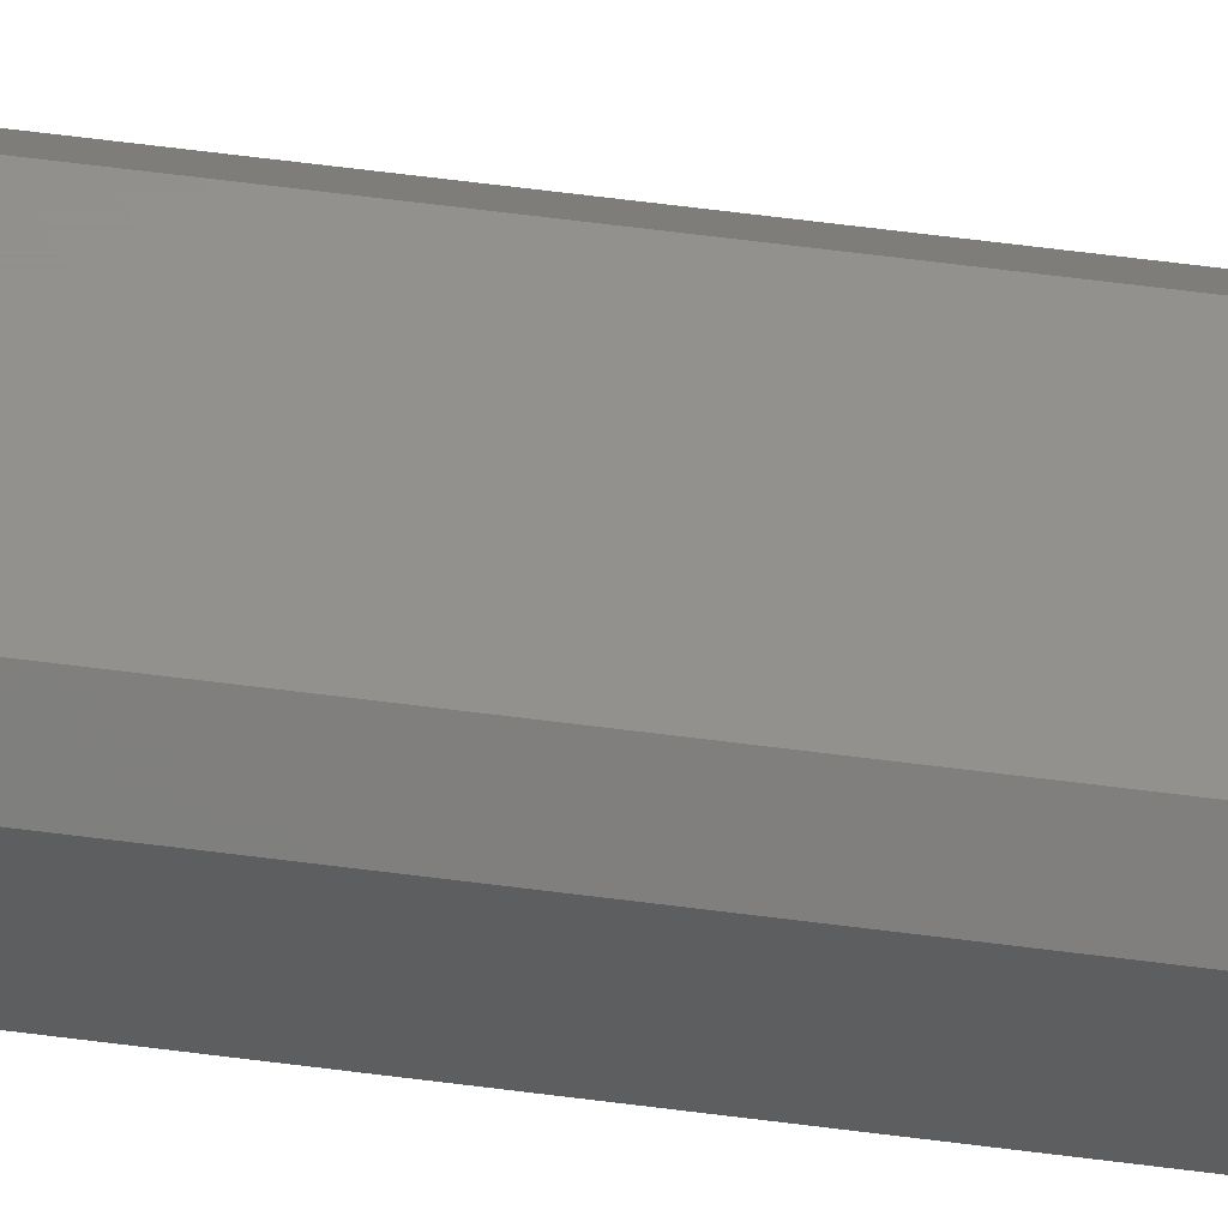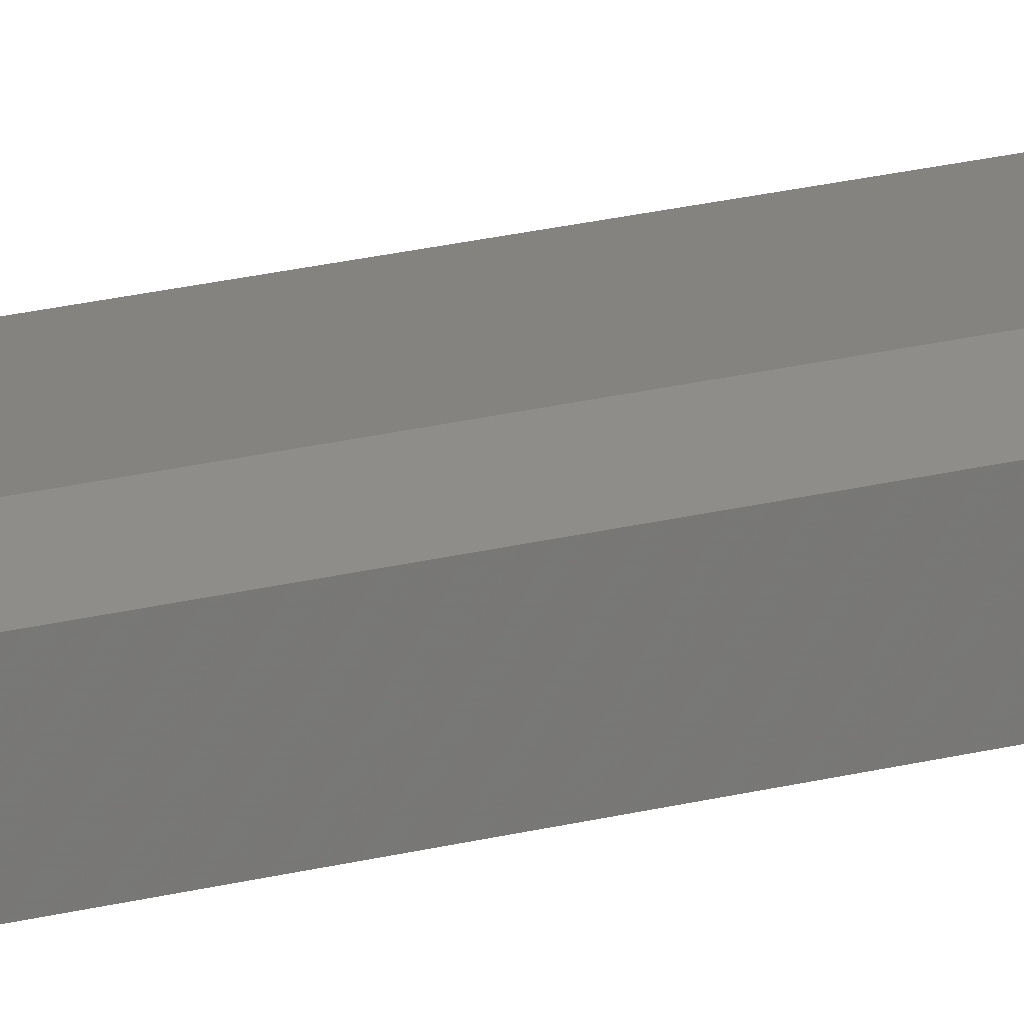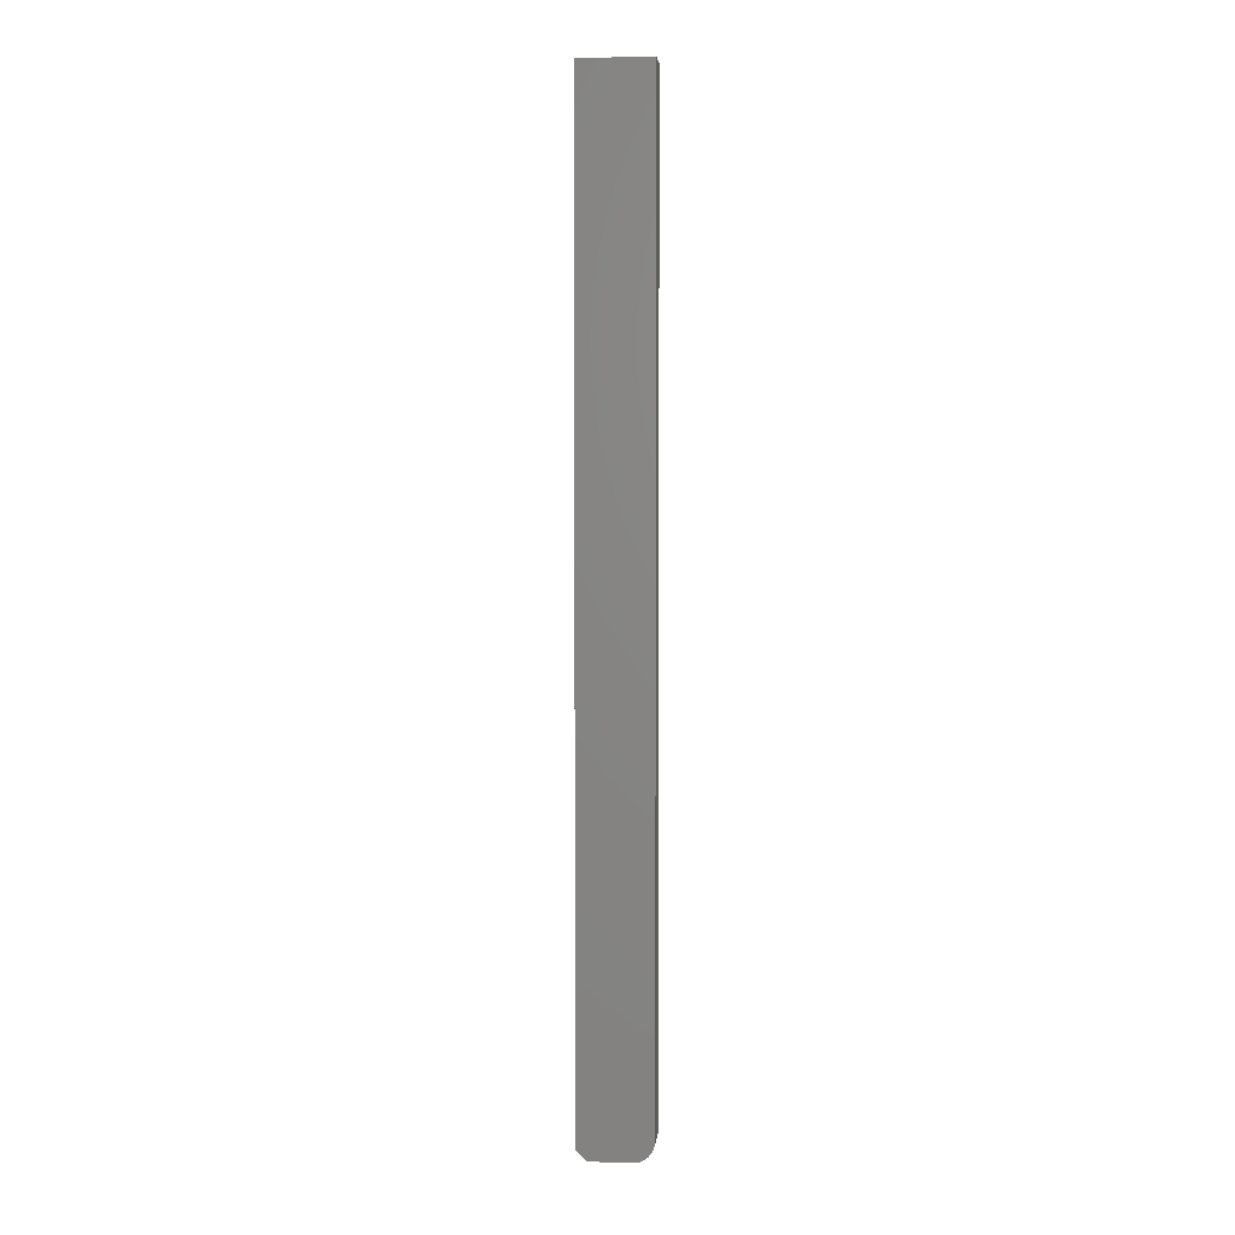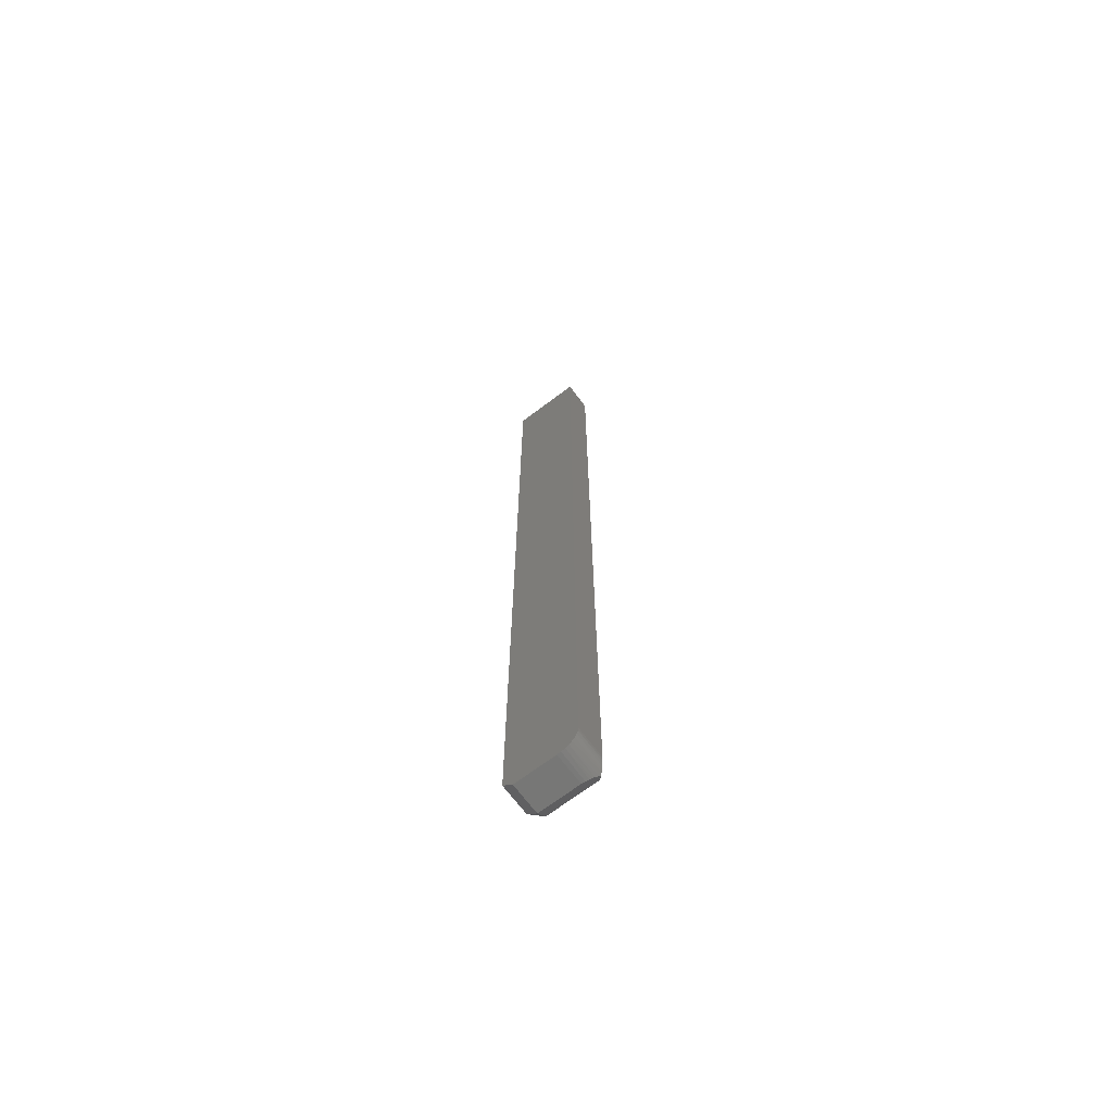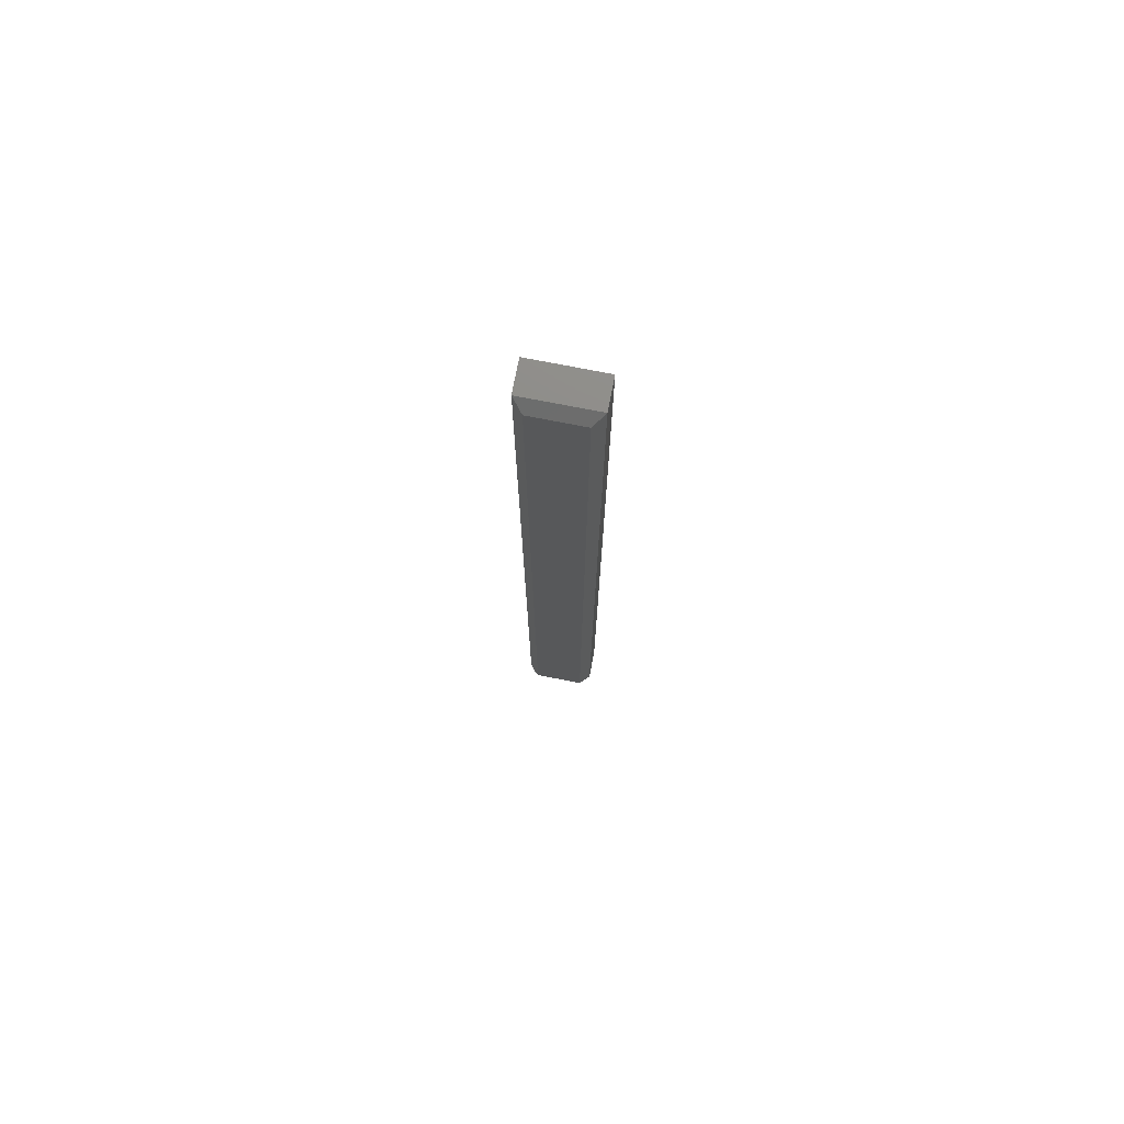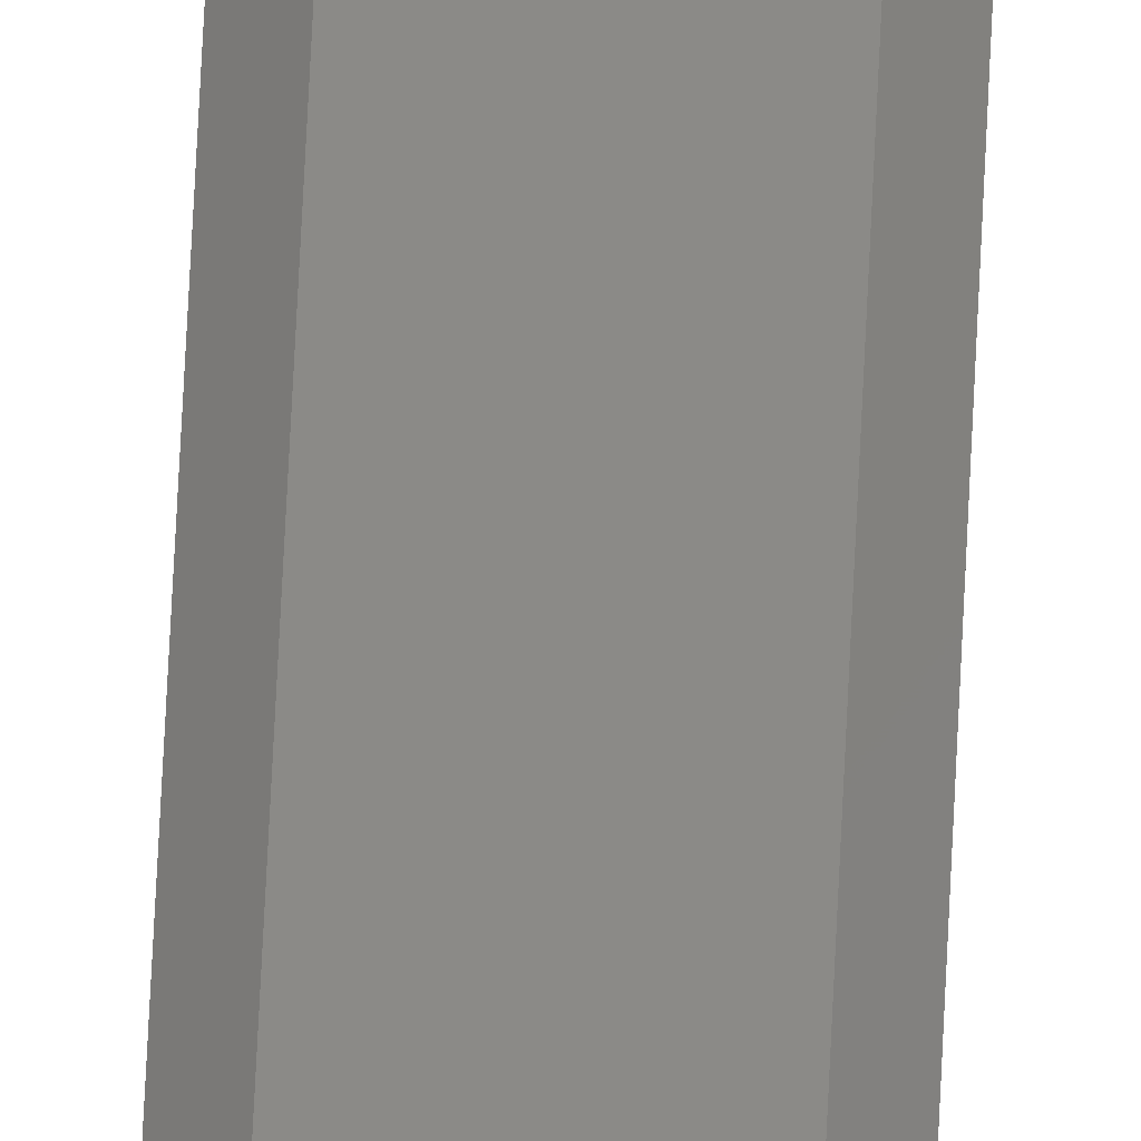
<metadata>
{"format":"stl","ext":"stl","renderer":"f3d","projection":"perspective","resolution":1024,"background":"white","views":[{"elev":54.8,"azim":-81.9,"up":"+Y"},{"elev":18.7,"azim":62.4,"up":"+Y"},{"elev":3.6,"azim":6.1,"up":"+Z"},{"elev":-69.4,"azim":37.0,"up":"+Z"},{"elev":75.1,"azim":-169.0,"up":"+Z"},{"elev":79.7,"azim":2.9,"up":"+Y"}]}
</metadata>
<code>
# stl→obj: 34 verts, 64 faces
v 0.05058 -0.003125 0.004467
v 0.04985 -0.004015 0.003797
v 0.04779 -0.005519 0.002293
v 0.04238 -0.00757 0.0002424
v 0.04645 -0.006251 0.001562
v 0.04475 -0.006952 0.0008608
v 0.04745 0 0.007812
v 0.03964 -0.007812 -2.427e-18
v 0.007812 0 0.007812
v 0.007812 -0.007812 -4.784e-19
v 4.784e-19 -0.007812 0.007812
v 0.007812 -0.03125 -4.784e-19
v 0.03964 -0.03125 -2.427e-18
v 0.04562 -0.03125 0.001189
v 0.04269 -0.03125 0.0003002
v 0.05526 -0.03125 0.01562
v 0.05407 -0.03125 0.009646
v 0.05496 -0.03125 0.01258
v 4.592e-17 -0.03125 0.75
v 4.784e-19 -0.03125 0.007812
v 0.05526 -0.03125 0.75
v 0.04832 -0.03125 0.002633
v 0.05069 -0.03125 0.004576
v 0.05263 -0.03125 0.006944
v 4.592e-17 -0.007812 0.75
v 0.007812 0 0.7422
v 0.04745 0 0.7422
v 0.05526 -0.007812 0.01562
v 0.0545 -0.007047 0.01079
v 0.05526 -0.007812 0.75
v 0.05507 -0.007619 0.01318
v 0.05357 -0.006119 0.008551
v 0.05272 -0.005265 0.007073
v 0.05189 -0.004441 0.00593
f 1 2 3
f 4 5 6
f 7 1 3
f 7 3 5
f 7 5 4
f 7 4 8
f 9 7 8
f 9 8 10
f 9 10 11
f 12 10 13
f 13 10 8
f 13 14 12
f 13 15 14
f 16 17 18
f 19 20 17
f 19 17 16
f 19 16 21
f 20 12 14
f 20 14 22
f 20 22 23
f 20 23 24
f 20 24 17
f 19 25 20
f 20 25 11
f 25 26 11
f 11 26 9
f 11 10 20
f 20 10 12
f 27 28 29
f 27 30 28
f 28 31 29
f 7 27 29
f 7 29 32
f 7 32 33
f 7 33 34
f 7 34 1
f 16 28 21
f 21 28 30
f 28 18 31
f 28 16 18
f 29 31 18
f 18 17 29
f 29 17 32
f 32 17 24
f 32 24 33
f 34 33 24
f 24 23 34
f 2 22 3
f 3 22 14
f 3 14 5
f 1 34 23
f 1 23 22
f 1 22 2
f 13 8 15
f 15 8 4
f 15 4 14
f 14 4 6
f 14 6 5
f 9 26 7
f 7 26 27
f 21 30 19
f 19 30 25
f 30 27 25
f 25 27 26

</code>
